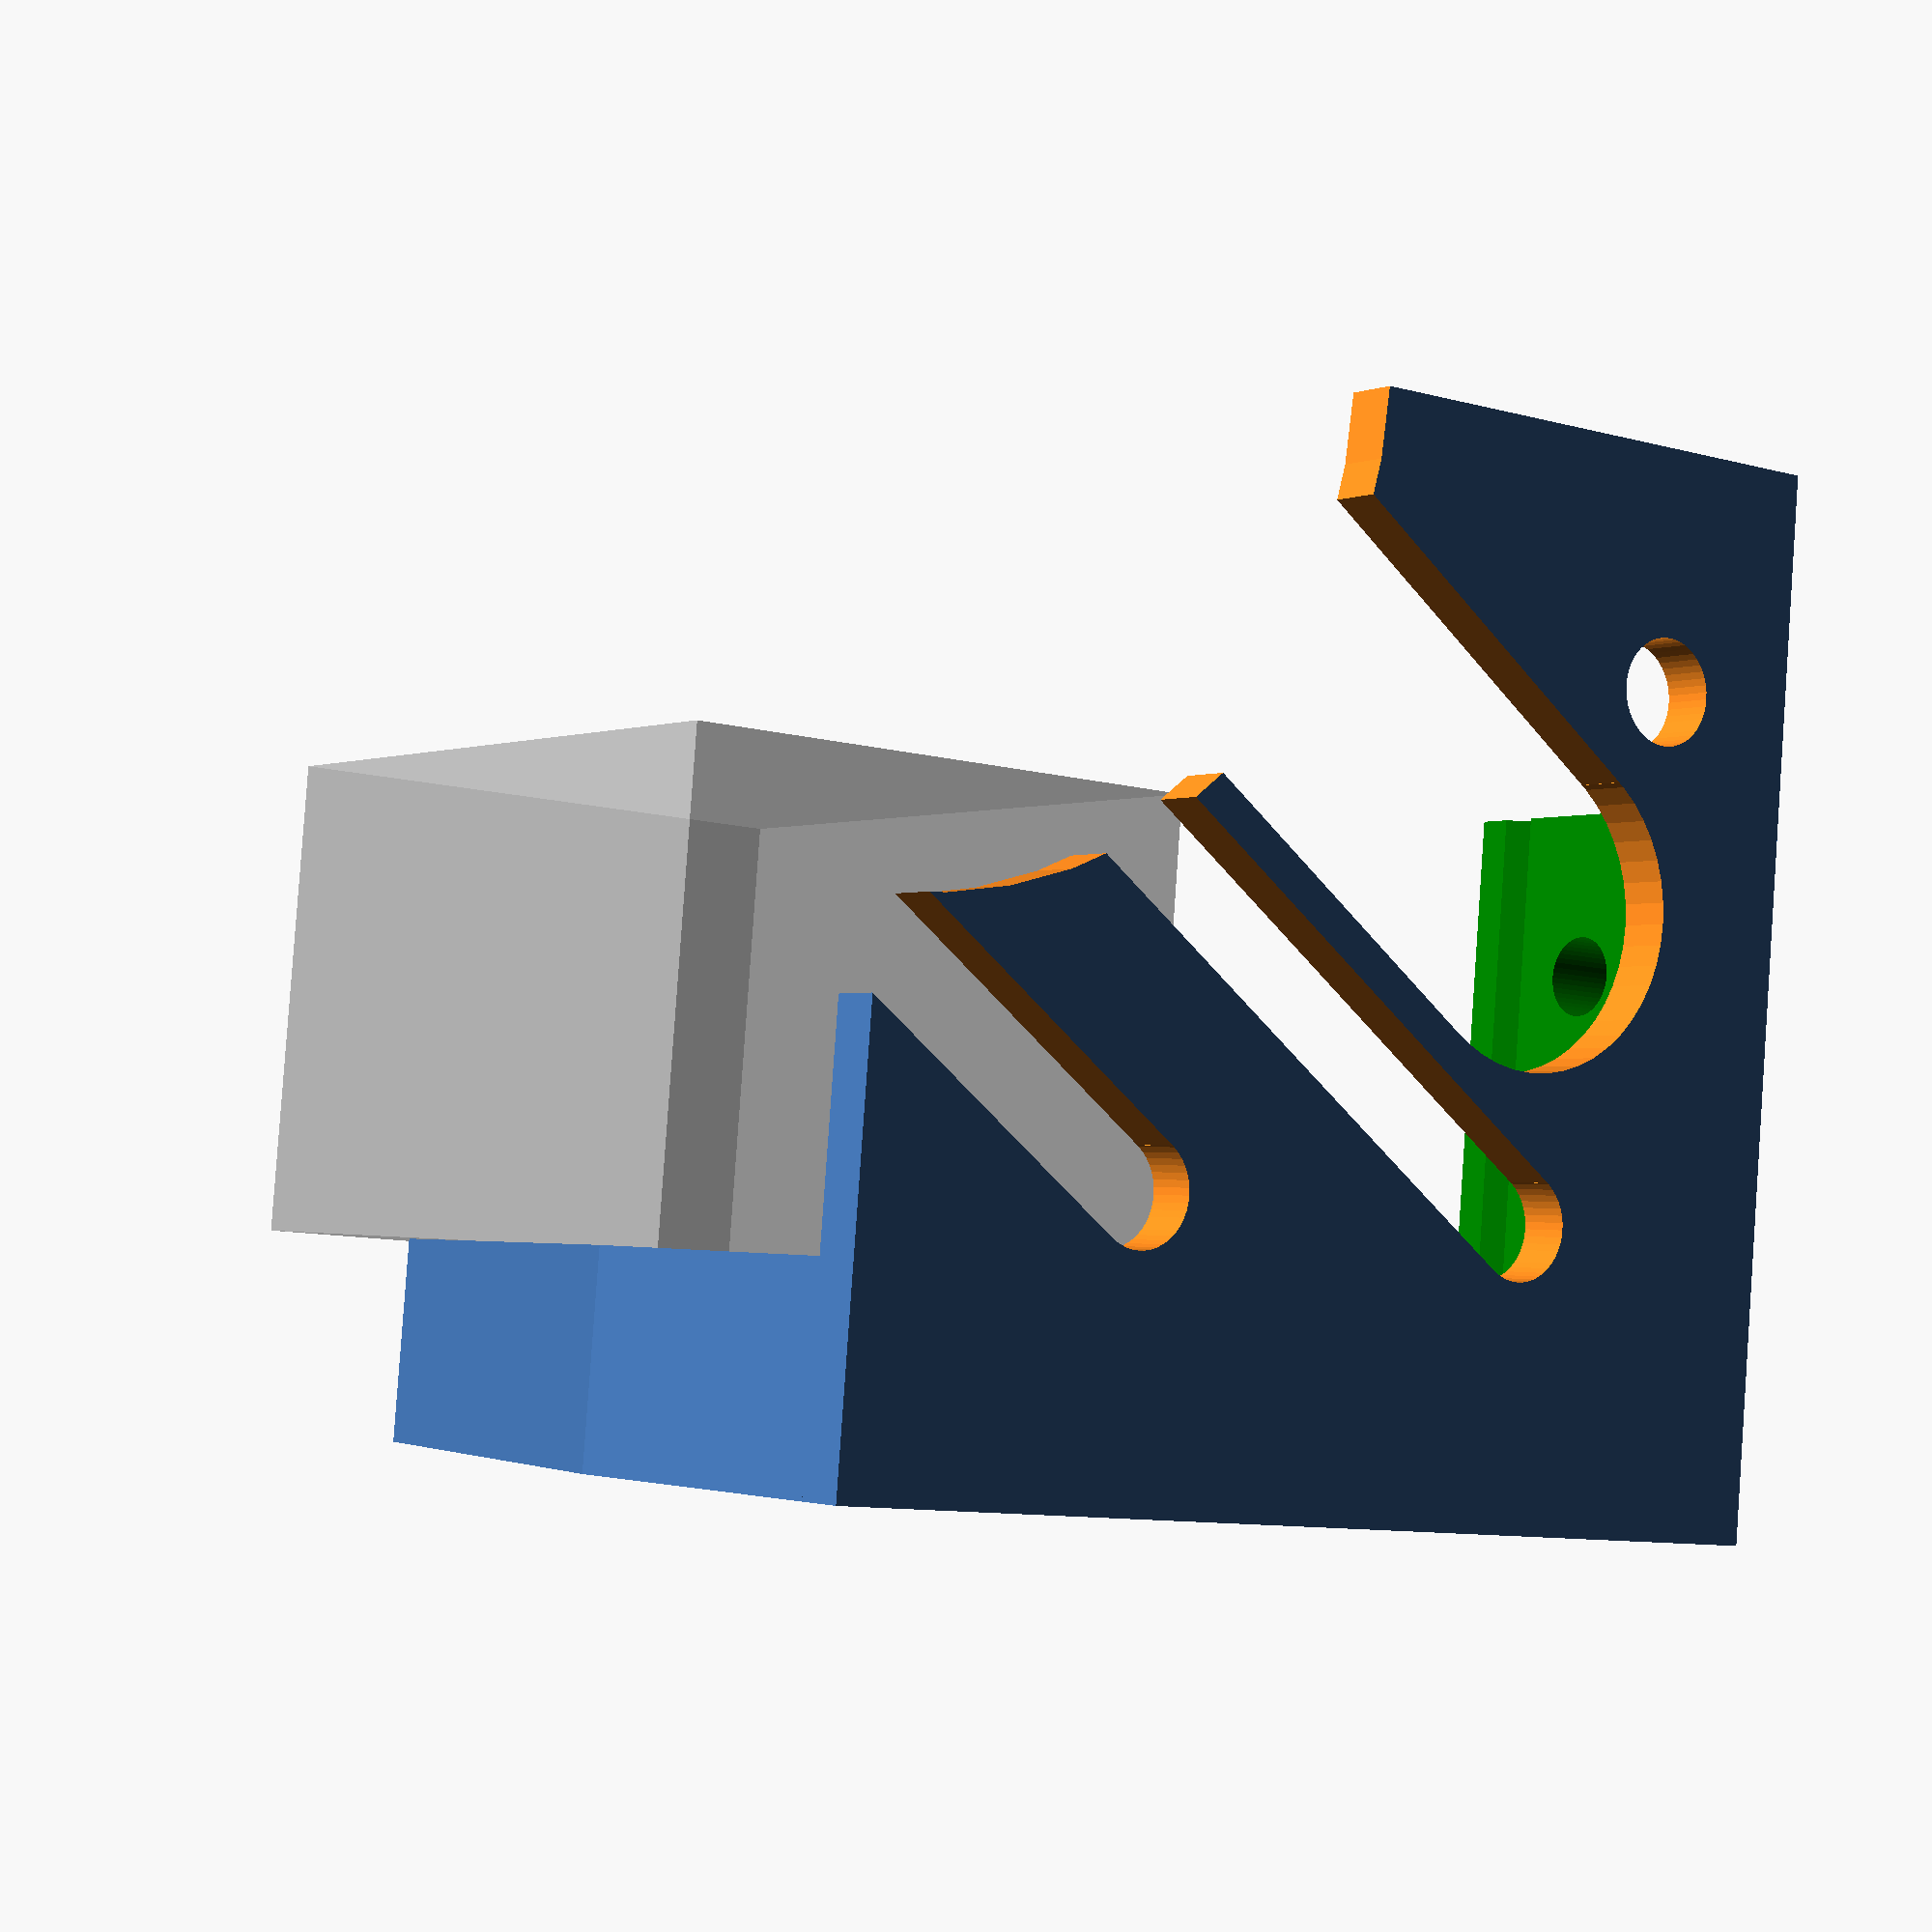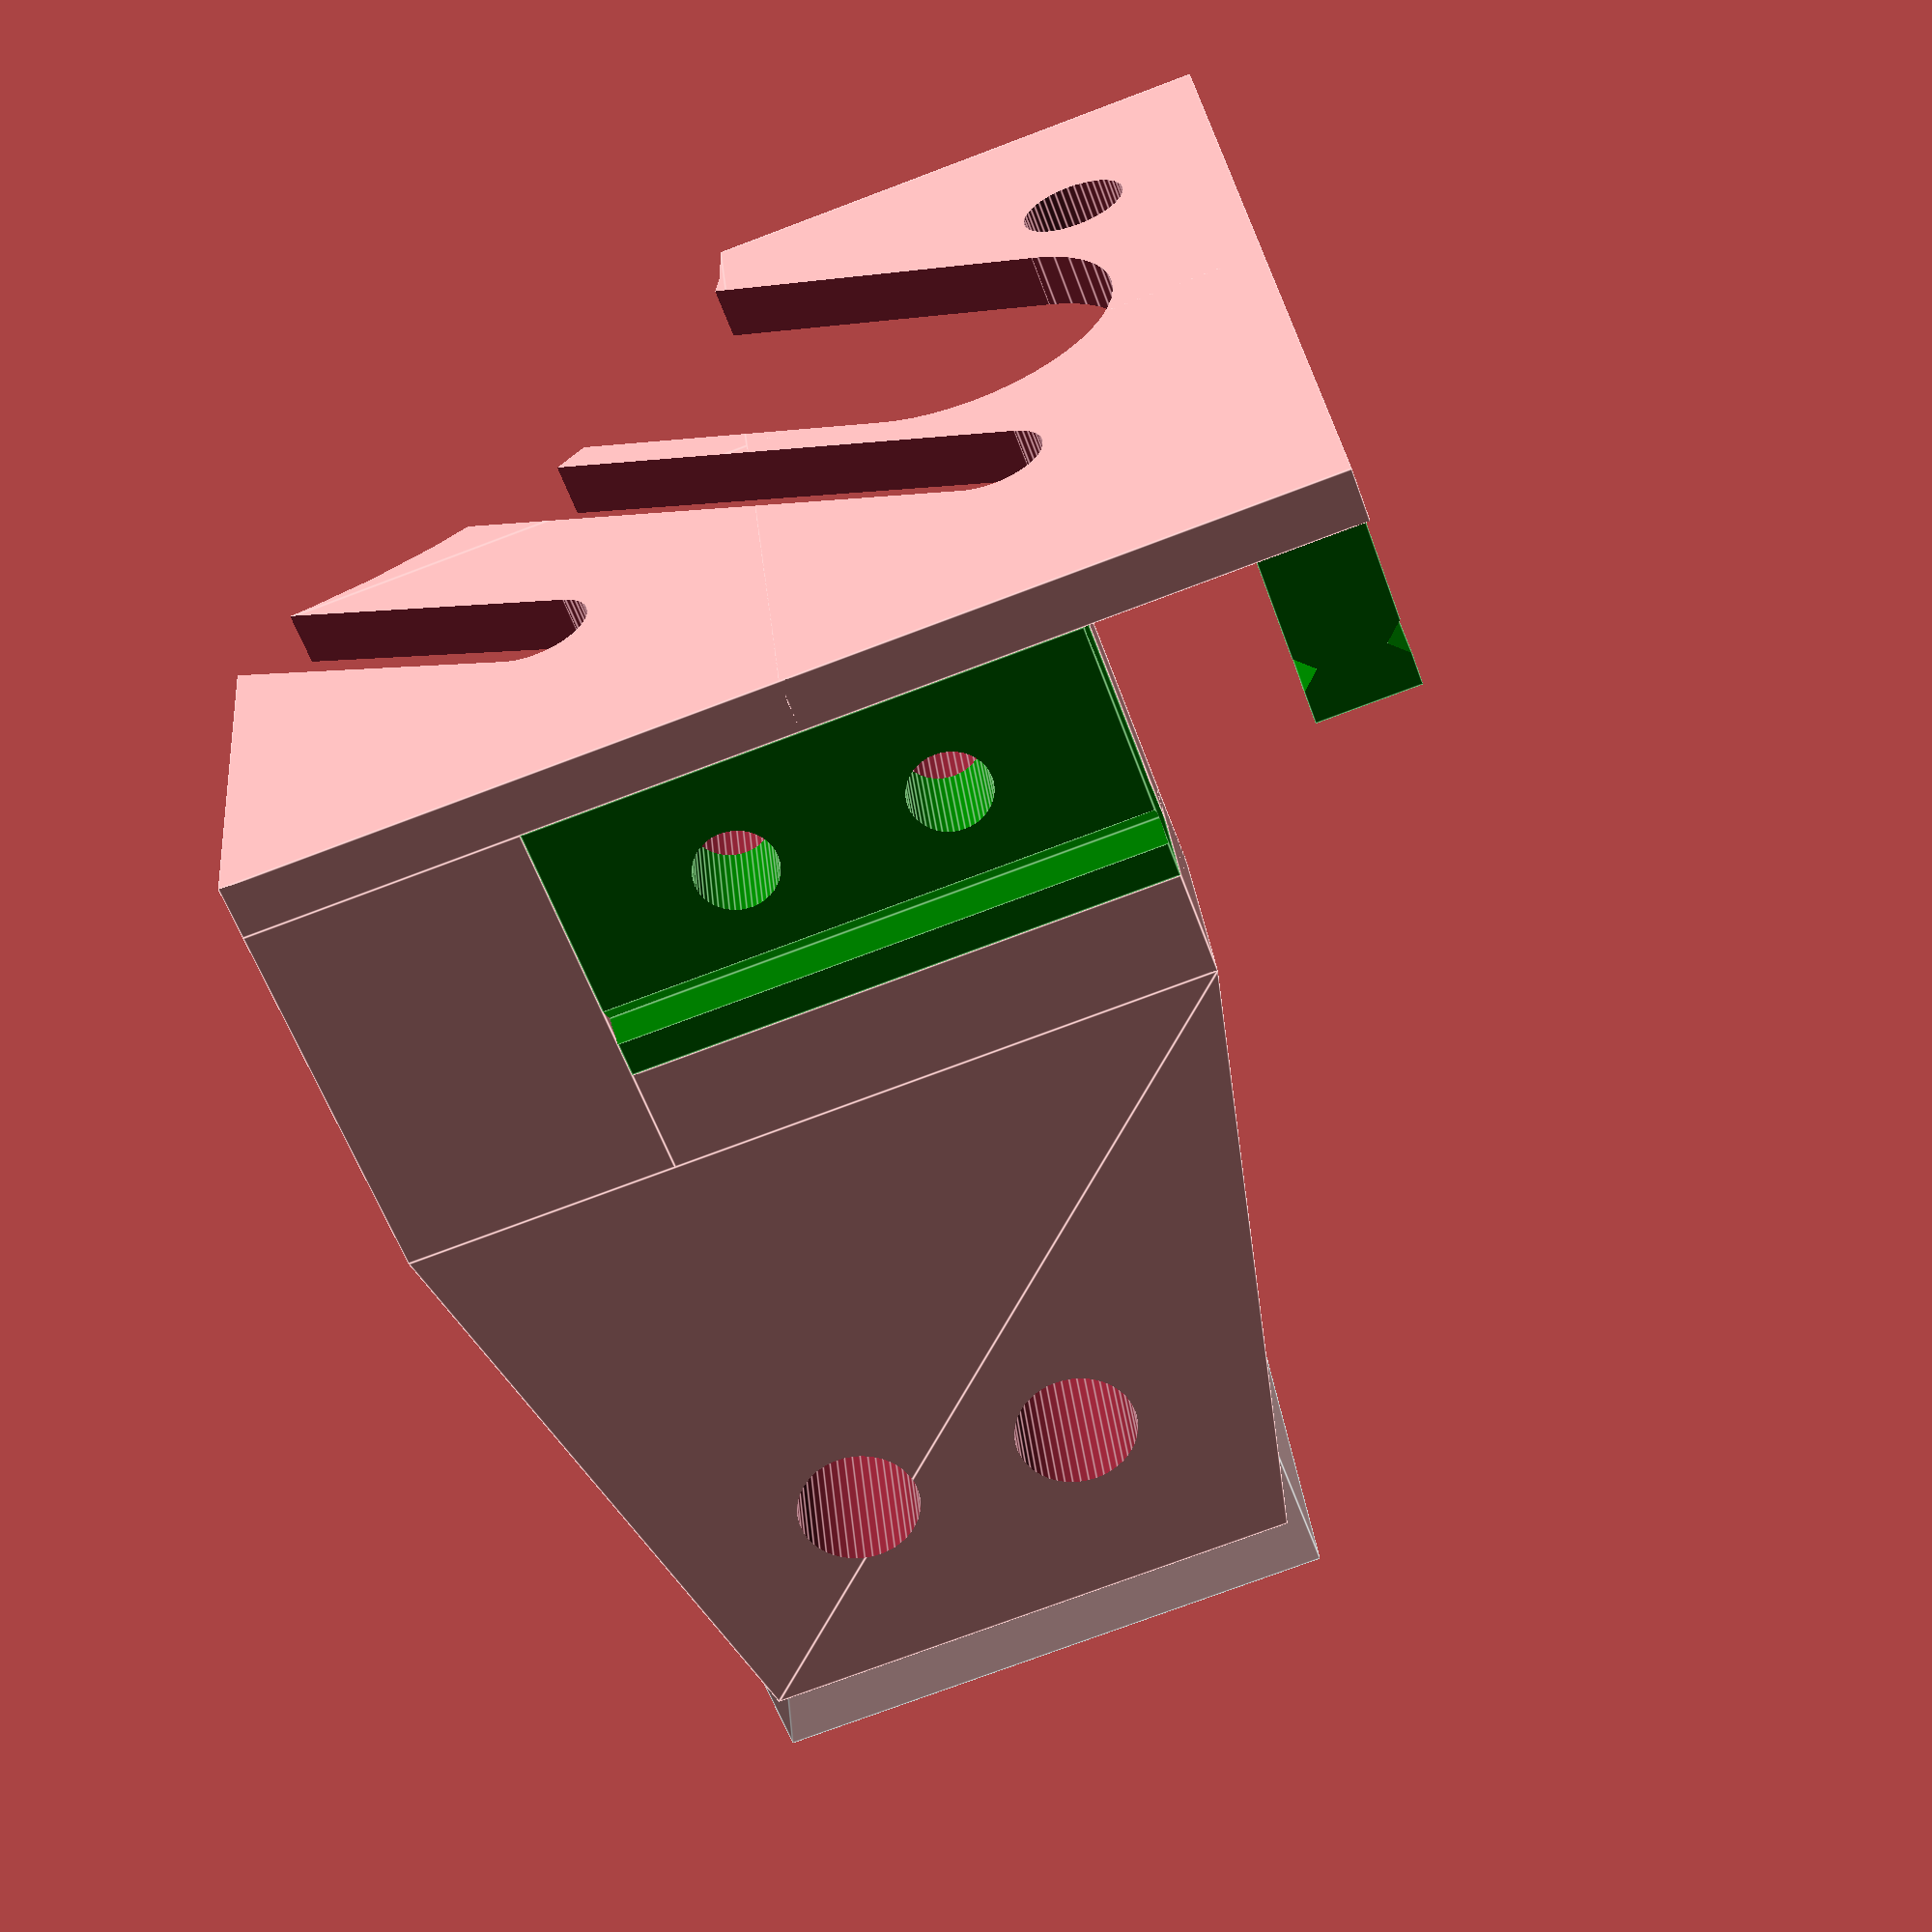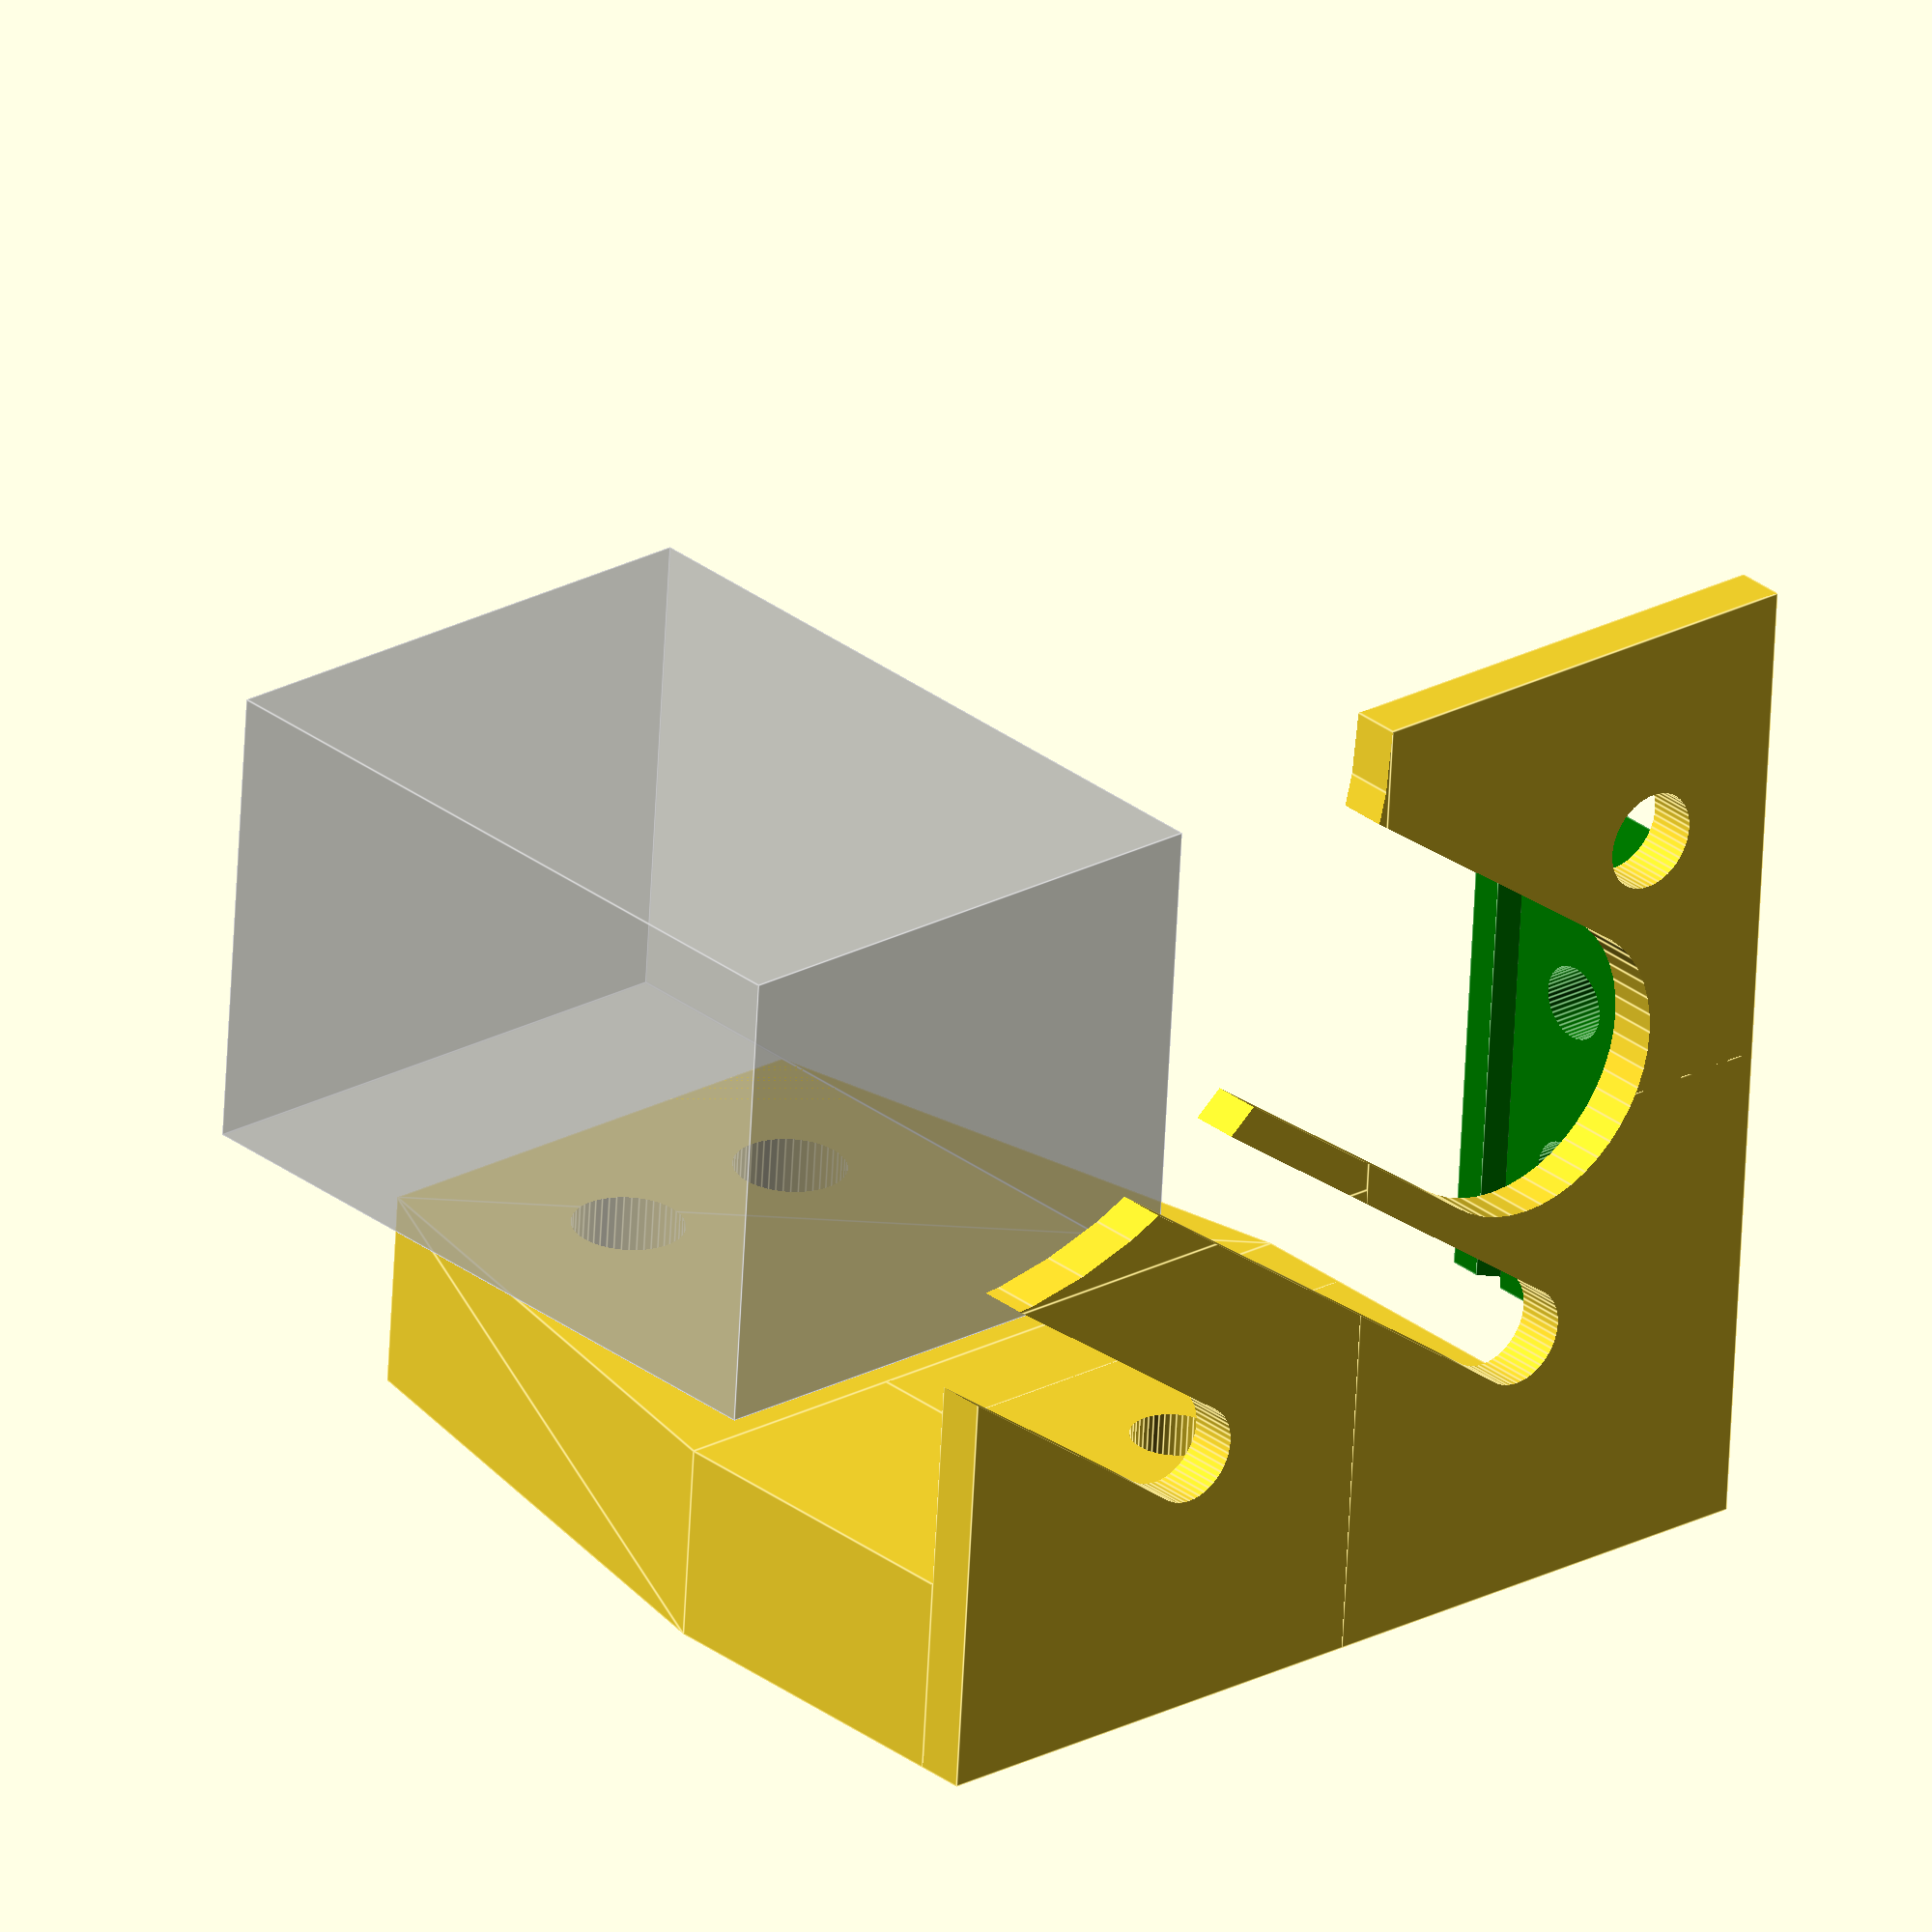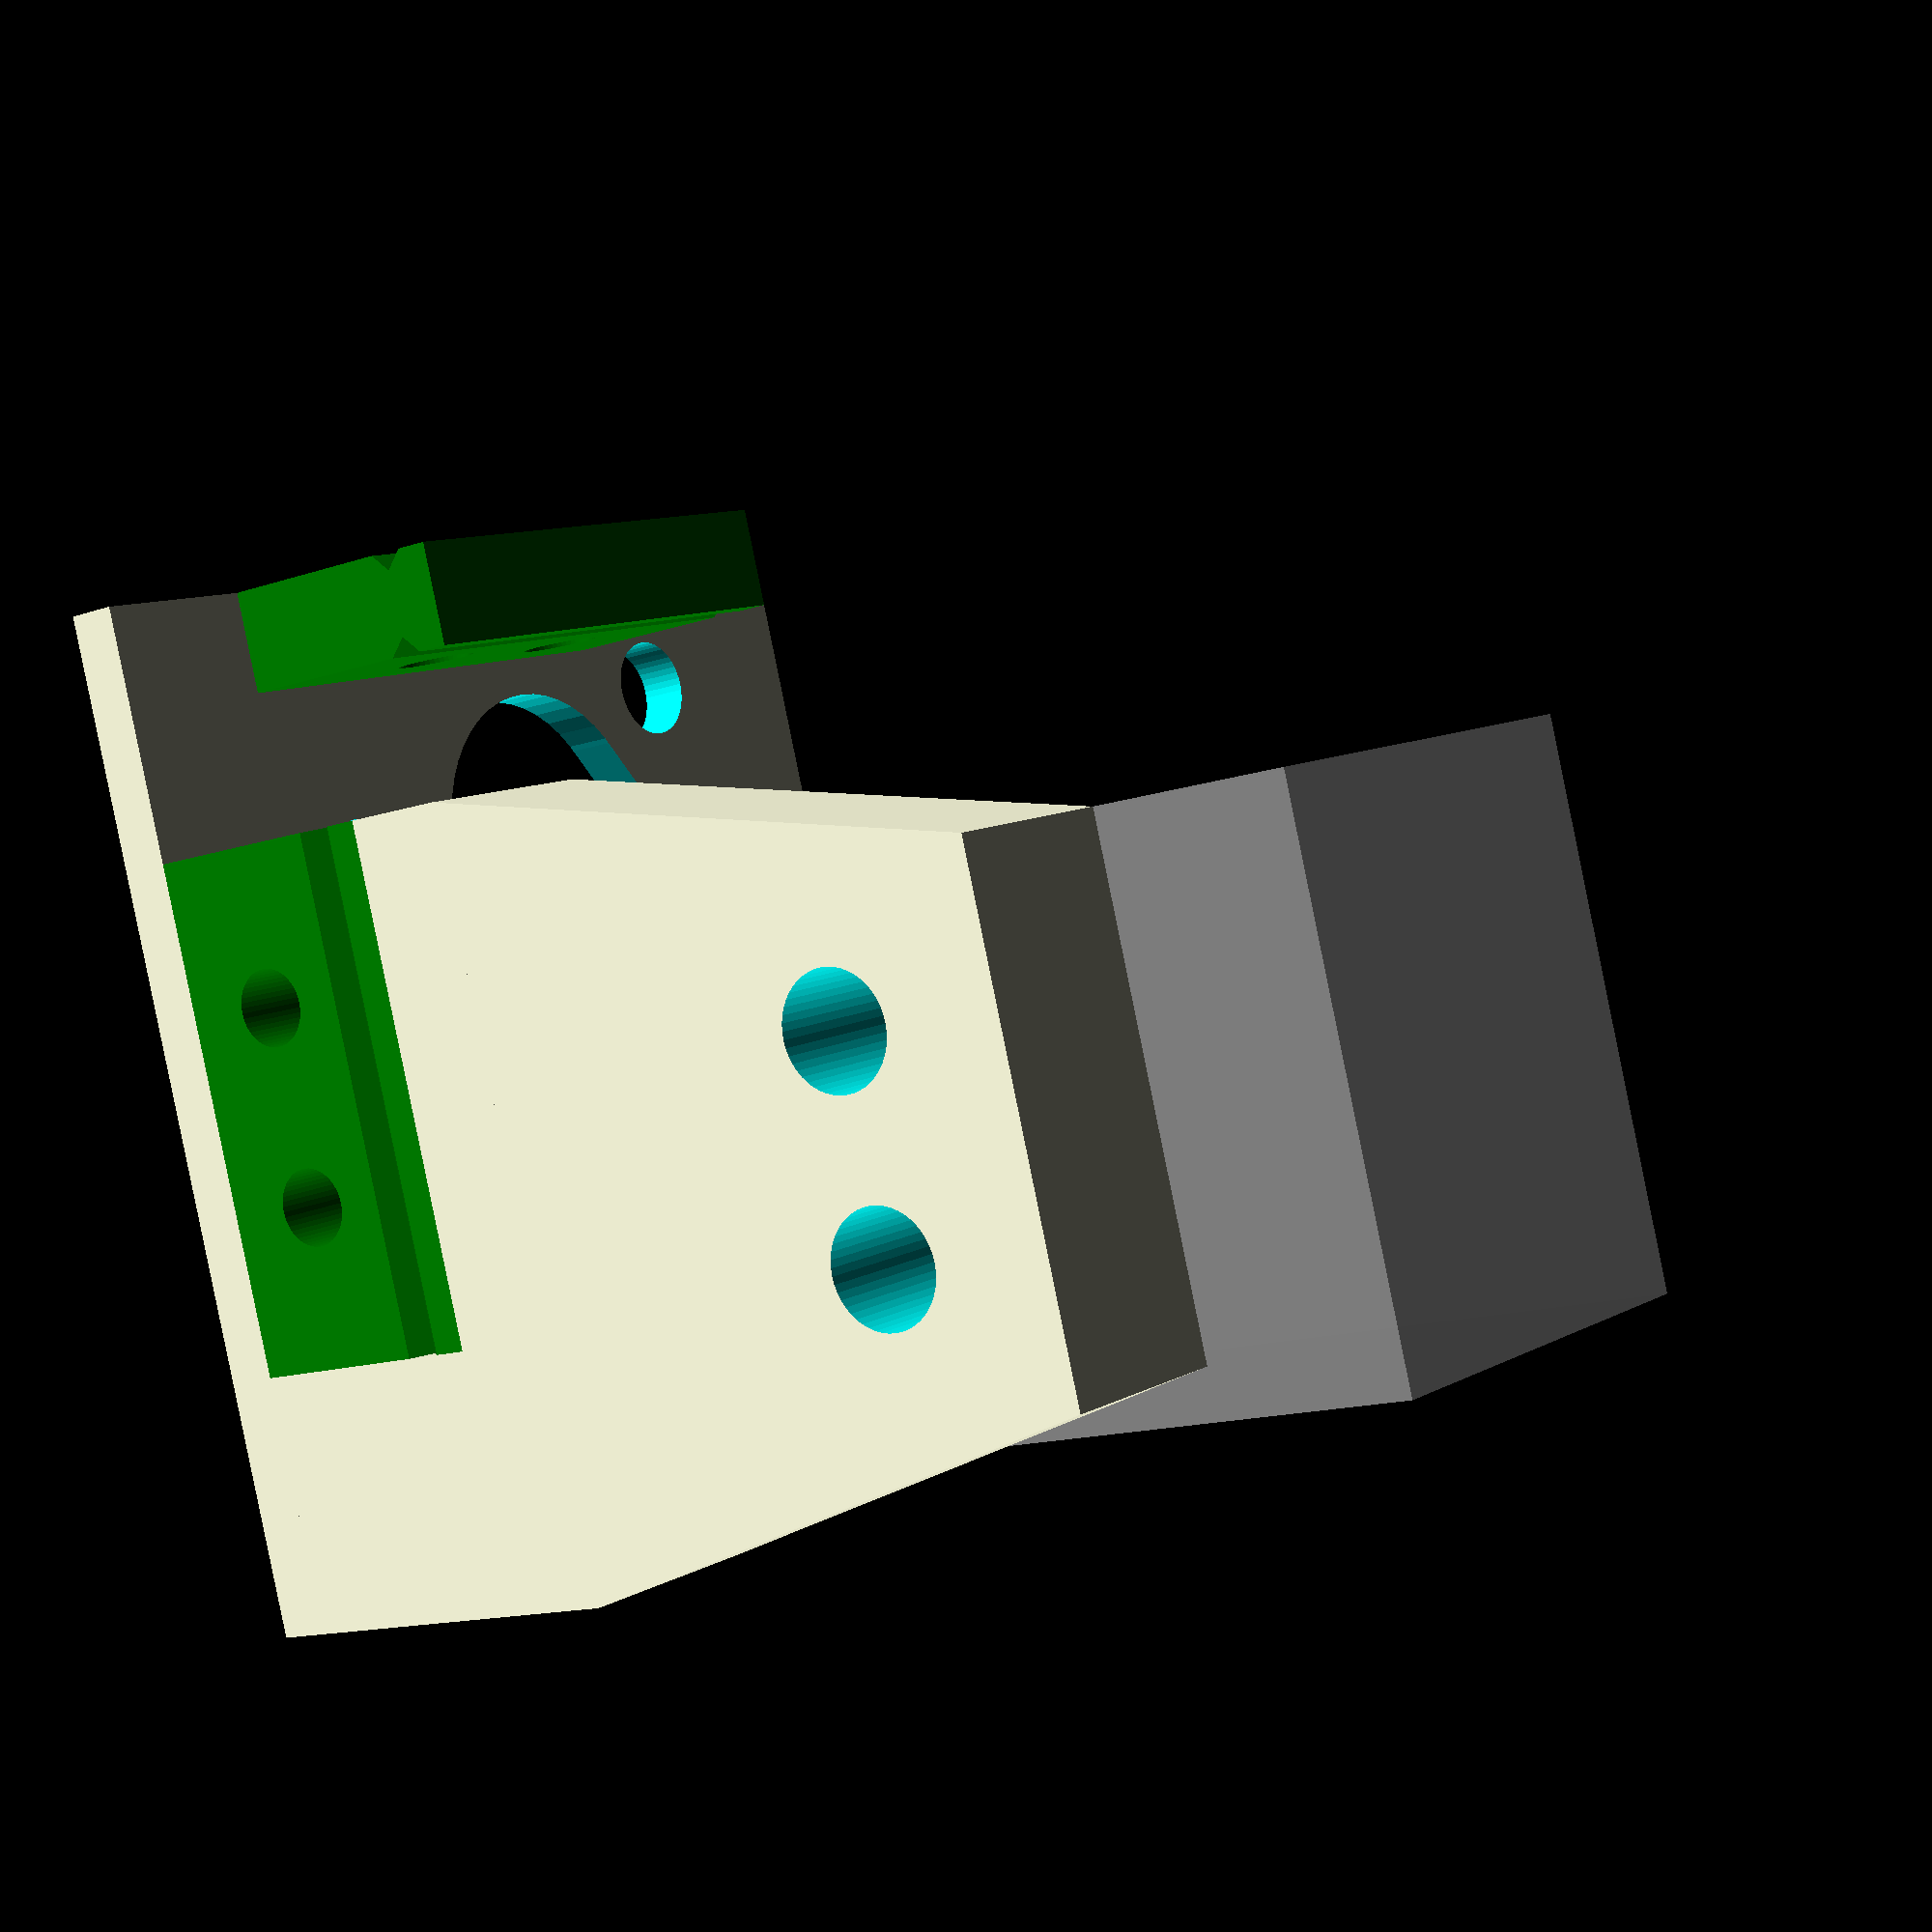
<openscad>
// upgrade connectors for 3d printer Flyingbear
// @author Ilya Protasov

/* TODO
*/

/* [Base] */
base_plate = true;
show_connector_A = true;
show_connector_B = true;
show_extension_A = true;

base_height = 2;
base_armx_length = 40;
base_army_length = 40;

base_armx_width = 20;
base_army_width = 20;

gap_socket_plug = 0.2;
vconector_thick = 4;
/* [Hidden]  */
base_inner_corner_radius = 20;
$fn = 48;

module cornerPlate() {
    difference() {
        translate([base_army_width, base_armx_width])
            cube([base_inner_corner_radius, base_inner_corner_radius, base_height], false);
        translate([base_army_width + base_inner_corner_radius, base_armx_width + base_inner_corner_radius,
        base_height/2]) 
            cylinder(h=base_height*2, d1=base_inner_corner_radius*2, d2=base_inner_corner_radius*2, center = true);
    }
    //armx
    cube([base_armx_length, base_armx_width, base_height], false);
    //army
    cube([base_army_width, base_army_length, base_height], false);
}

module basePlate() {
    difference() {
        cornerPlate();
        // big
        translate([11.5, 22.5, base_height/2])
            cylinder(h=base_height*2, d1=12, d2=12, center = true);
        // open circle hole
        translate([11.5, 22.5, -base_height/2]) rotate([0,0,35]) 
            branch(20, 12, base_height*2);
        // === left bottom
        translate([11.5, 11, base_height/2])
            cylinder(h=base_height*2, d1=4, d2=4, center = true);
        // open circle hole
        translate([11.5, 11, -base_height/2]) rotate([0,0,35]) 
            branch(30, 4, base_height*2);
        // bottom right
        translate([28.5, 11, base_height/2])
            cylinder(h=base_height*2, d1=4, d2=4, center = true);
        // open circle hole
        translate([28.5, 11, -base_height/2]) rotate([0,0,35]) 
            branch(30, 4, base_height*2);
        translate([6, 31, base_height/2])
            cylinder(h=base_height*2, d1=4, d2=4, center = true);
    }
}

module branch(len, width, height) {
    translate([0, -width/2, 0])
            cube([len, width, height], false);
}


module plugBar(length = 20, width = 4, d = 4) {
    color("green") {
        translate([-length/2, -width/2, 0])
        difference() {
            cube([length, width, 10]);
            translate([length/2, 0, 8]) 
                rotate([45, 0, 0])
                    cube([length+2, 1, 1], true);
            translate([length/2, 4, 8]) 
                rotate([45, 0, 0])
                    cube([length+2, 1, 1], true);
            //translate([length/2, width/2, 5]) 
            //    rotate([90, 0, 0]) 
            //        cylinder(h=width*2, d1=4, d2=4, center = true);
            translate([length - (length-d*2)/3 - d/2, width/2, 4]) 
                rotate([90, 0, 0]) 
                    cylinder(h=width*2, d1=d, d2=d, center = true);
            translate([(length-d*2)/3 + d/2, width/2, 4]) 
                rotate([90, 0, 0]) 
                    cylinder(h=width*2, d1=d, d2=d, center = true);
        }
    }
}

module socketBar(length = 20, plugW = 4, d = 4, socketW = 6) {
    
    triangle = sqrt(pow(plugW + gap_socket_plug * 2, 2) / 2); 
    color("lime") {
        translate([-length/2, -plugW/2, 0]) {
            difference() {
                cube([length, socketW, 14]);
                translate([-1, (socketW - plugW)/2 - gap_socket_plug, -1])
                    cube([length+2, plugW + gap_socket_plug * 2, 10+1]);
            
                translate([length - (length-d*2)/3 - d/2, plugW/2, 4]) 
                    rotate([90, 0, 0]) 
                        cylinder(h=socketW*2, d1=d, d2=d, center = true);
                translate([(length-d*2)/3 + d/2, plugW/2, 4]) 
                    rotate([90, 0, 0]) 
                        cylinder(h=socketW*2, d1=d, d2=d, center = true);
                // top triangle
                translate([length/2, socketW/2, 10]) 
                    rotate([45, 0, 0]) 
                        cube([length+2, triangle, triangle], true);
            }
            translate([length/2, (socketW - plugW)/2 - gap_socket_plug , 8]) 
                rotate([45, 0, 0])
                    cube([length, 1, 1], true);
            translate([length/2, socketW - (socketW - plugW)/2 + gap_socket_plug, 8]) 
                rotate([45, 0, 0])
                    cube([length, 1, 1], true);
        }
    }
}

module socket2(length = 20, plugW = 4, d = 4, socketW = 6) {
    translate([-length/2, -plugW/2, 0]) {
        translate([0, plugW/2, 10])
            cube([length, socketW, socketW/2]);
        difference() {
            translate([0, plugW*1.5, 0]) {
                cube([length, socketW/2, 14]);
            }
            translate([length - (length-d*2)/3 - d/2, plugW/2, 4]) 
                rotate([90, 0, 0]) 
                    cylinder(h=socketW*3, d1=d, d2=d, center = true);
            translate([(length-d*2)/3 + d/2, plugW/2, 4]) 
                rotate([90, 0, 0]) 
                    cylinder(h=socketW*3, d1=d, d2=d, center = true);
        }
    }
}

module connectorA() {
    translate([20, 4/2, base_height])
        plugBar(20, 4, 3);
}

module connectorB() {
    translate([4/2, 17, base_height])
        rotate([0, 0, 90])
            plugBar(20, 4, 3);
}

module extensionA() {
    translate([20, 0, base_height])
        socketBar(20, 4, 3.5, 8);
}

module extensionA2() {
    points = [
        [0, 0],
        [5, 23],
        [25, 23],
        [30, 0]
    ];
    
    holesDist = 8.4;
    holeDiam = 4;
    holeGap = 0.5;
    holeExtDiam = holeDiam + holeGap;
    
    translate([20, 0, base_height]) {
        socket2(20, 4, 3.5, 8);
        translate([10, 0, 0])
            cube([10, 8, 14]);
        //translate([0, 0, 10])
        //    cube([10, 03, 20]);
        difference() {
            translate([-10, 8, 14])
                rotate([90, 0, 0])
                    linear_extrude(8)
                        polygon(points);
            translate([5 - holesDist/2, 0, 30])
                rotate([90, 0, 0])
                    cylinder(h=30, d1=holeExtDiam, d2=holeExtDiam, center = true);
            // TODO check D and interval
            translate([5 + holesDist/2, 0, 30])
                rotate([90, 0, 0])
                    cylinder(h=30, d1=holeExtDiam, d2=holeExtDiam, center = true);
        }
        // debug
        translate([-5, 8, 30 - 30/2])
            %cube([22, 19, 30]);
    }
}

// connector A
// extension A
// 

if (base_plate) basePlate();
if (show_connector_A) connectorA();
if (show_connector_B) connectorB();
//if (show_extension_A) extensionA();
if (show_extension_A) extensionA2();
</openscad>
<views>
elev=181.5 azim=175.1 roll=35.1 proj=p view=solid
elev=239.2 azim=185.6 roll=340.1 proj=p view=edges
elev=150.4 azim=176.2 roll=41.5 proj=o view=edges
elev=14.2 azim=70.7 roll=307.4 proj=p view=wireframe
</views>
